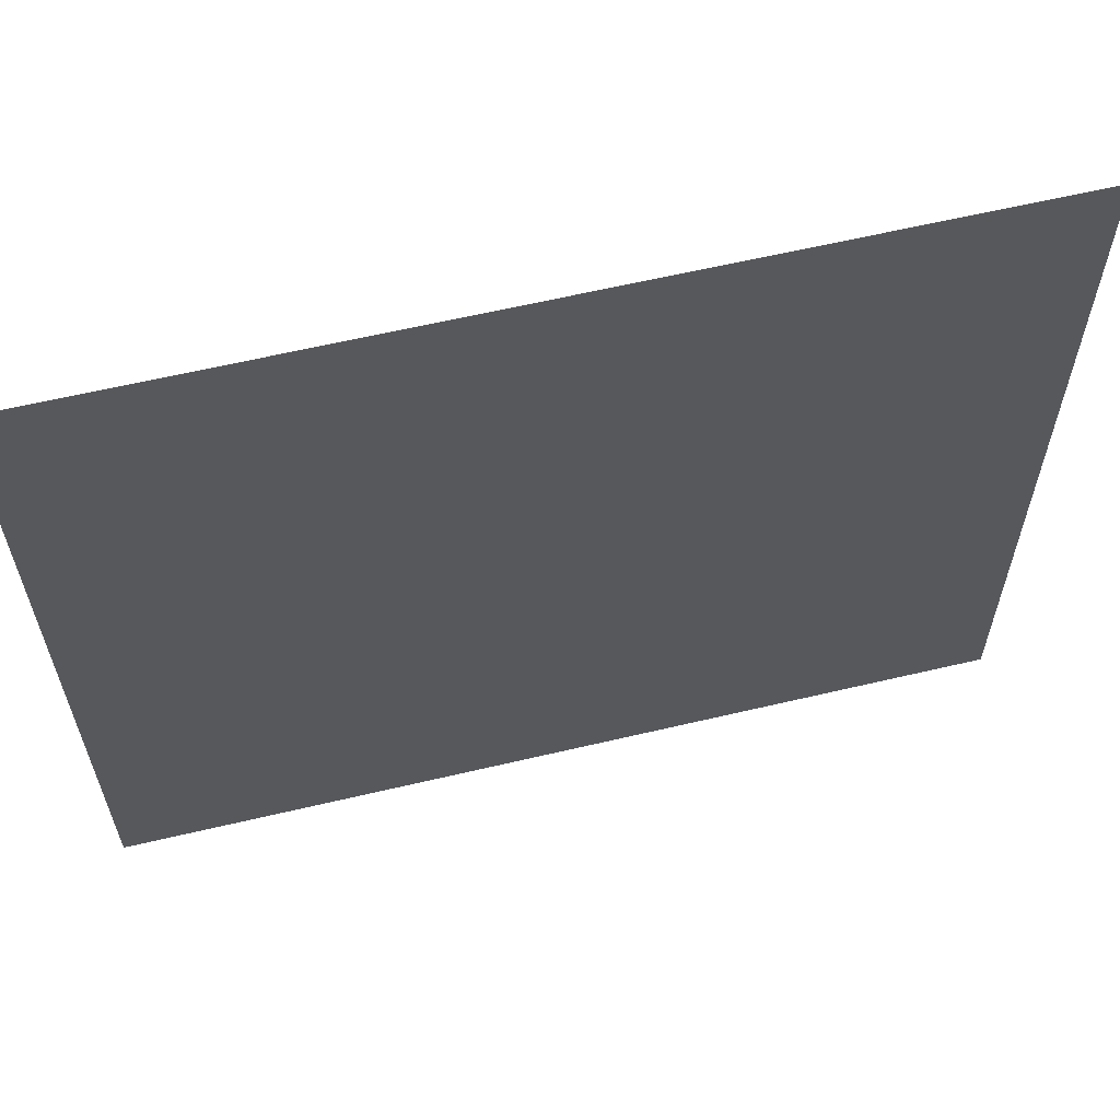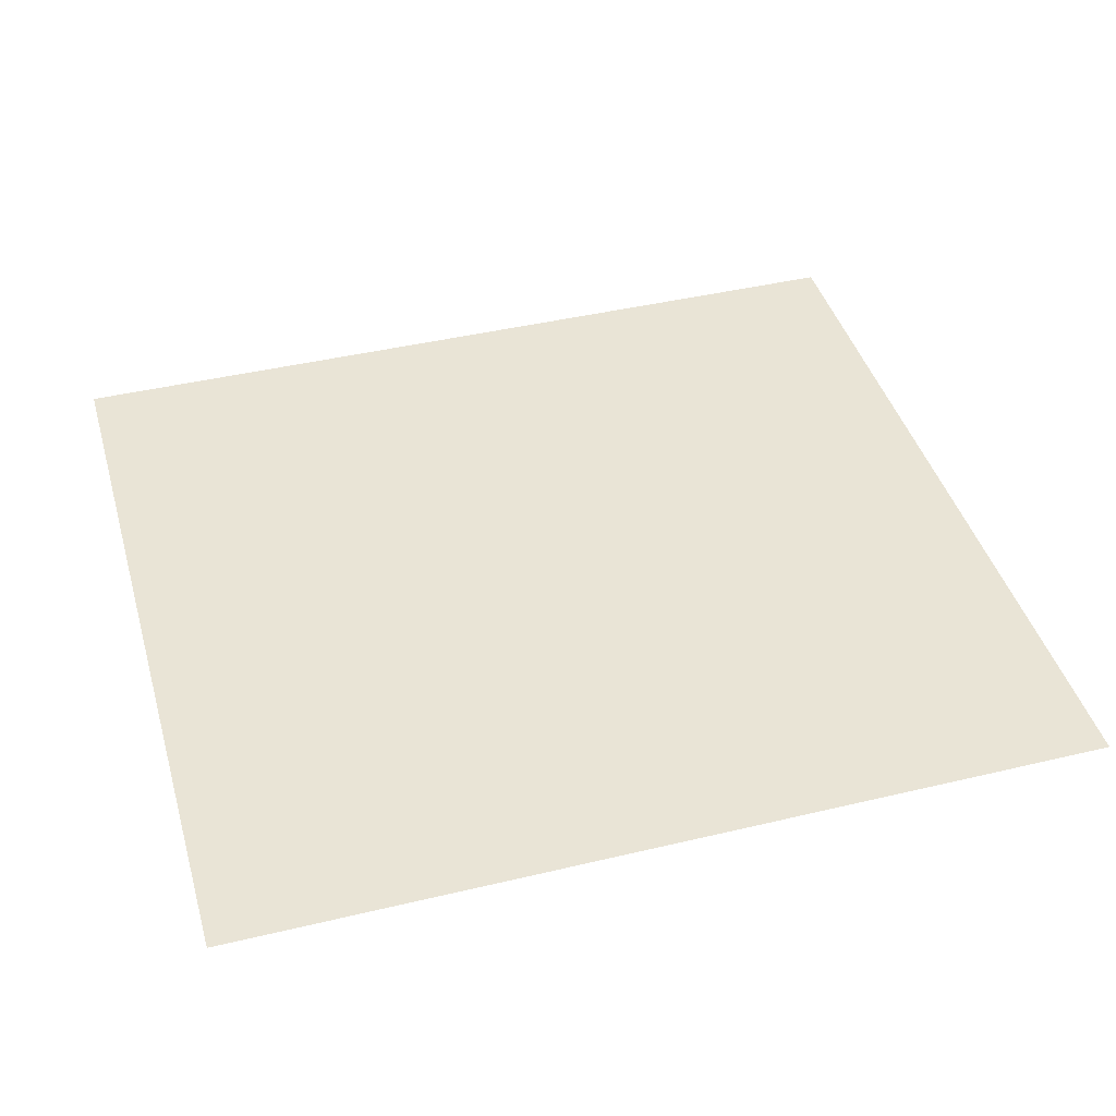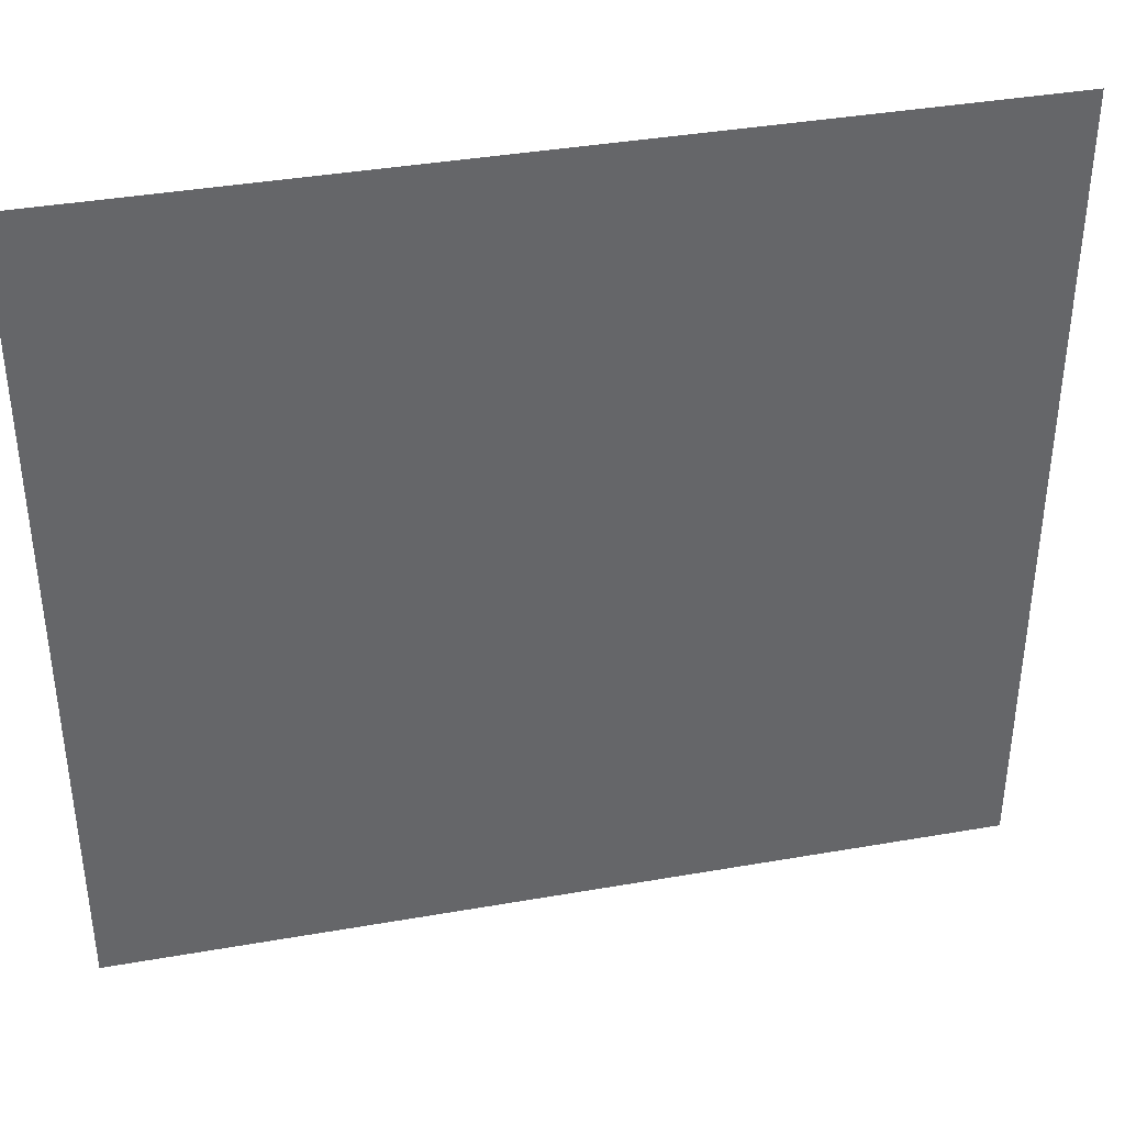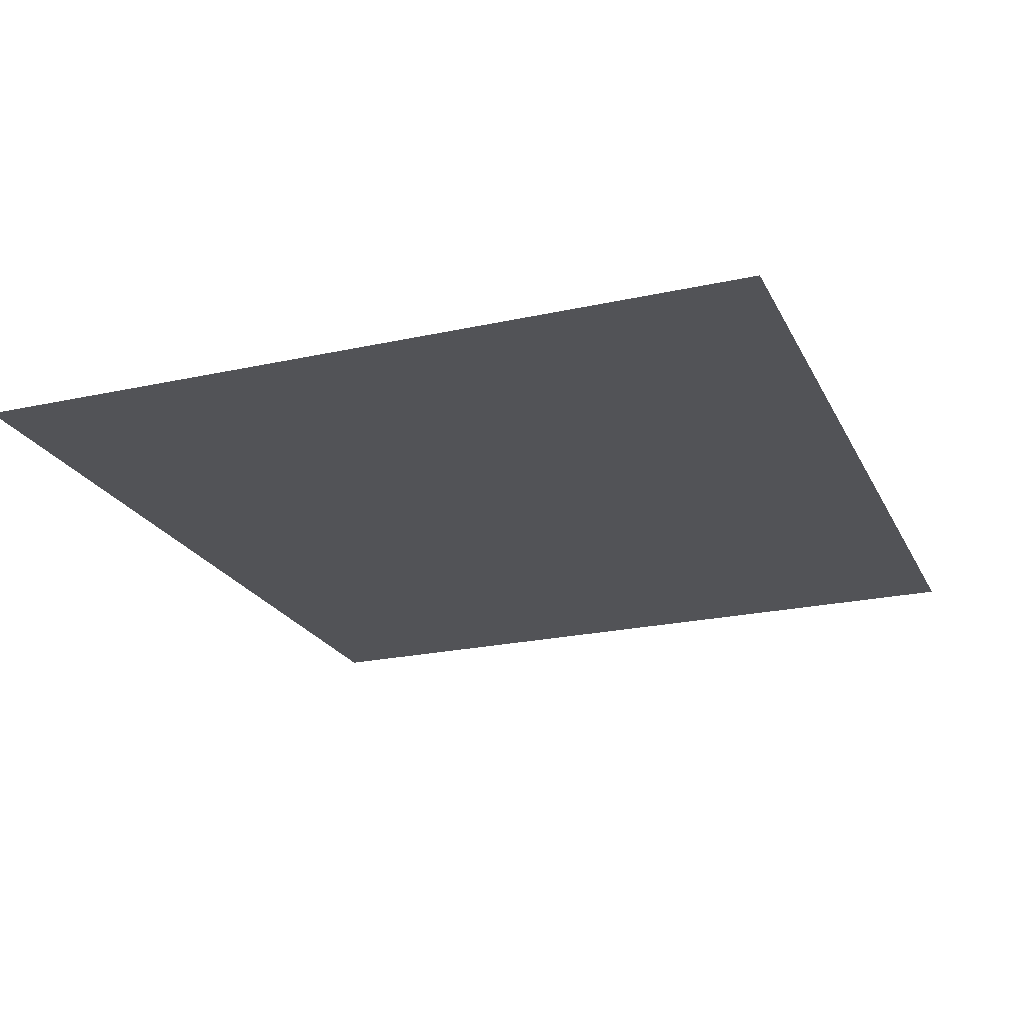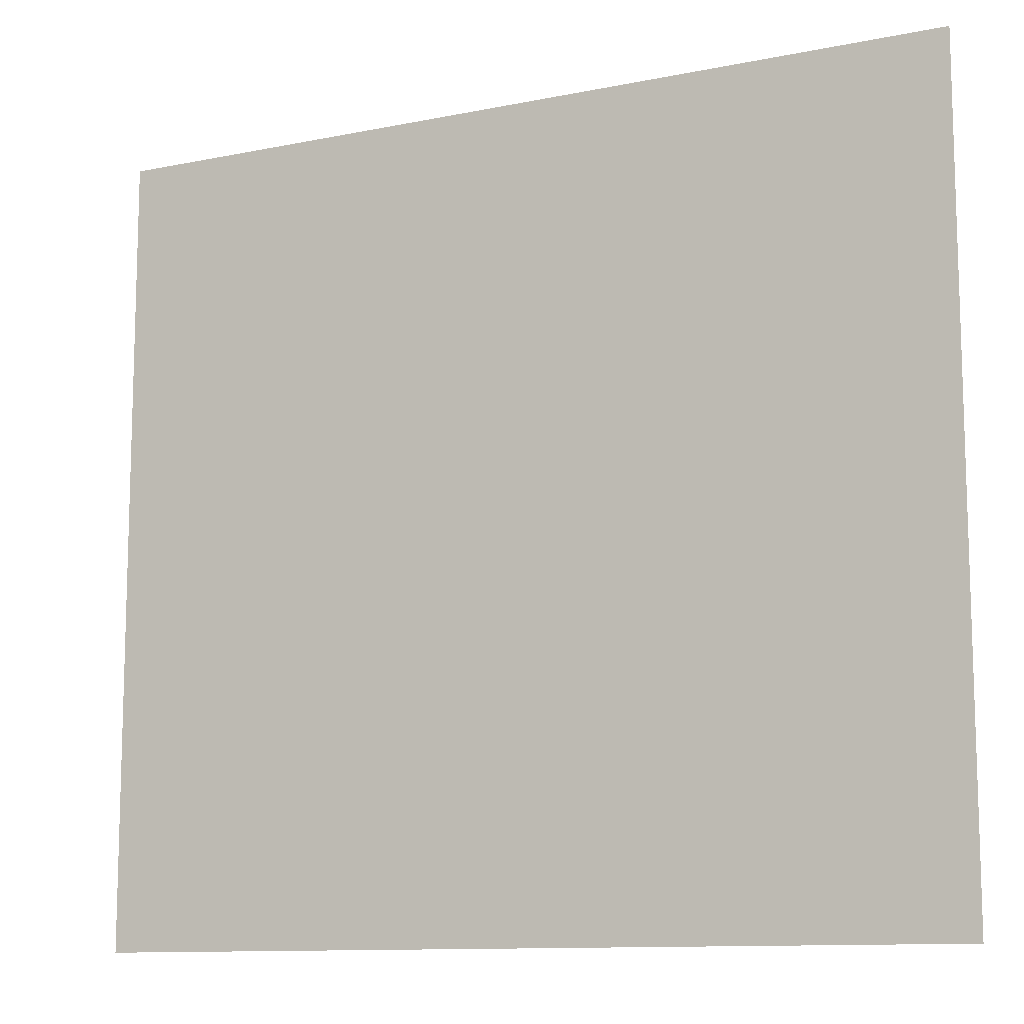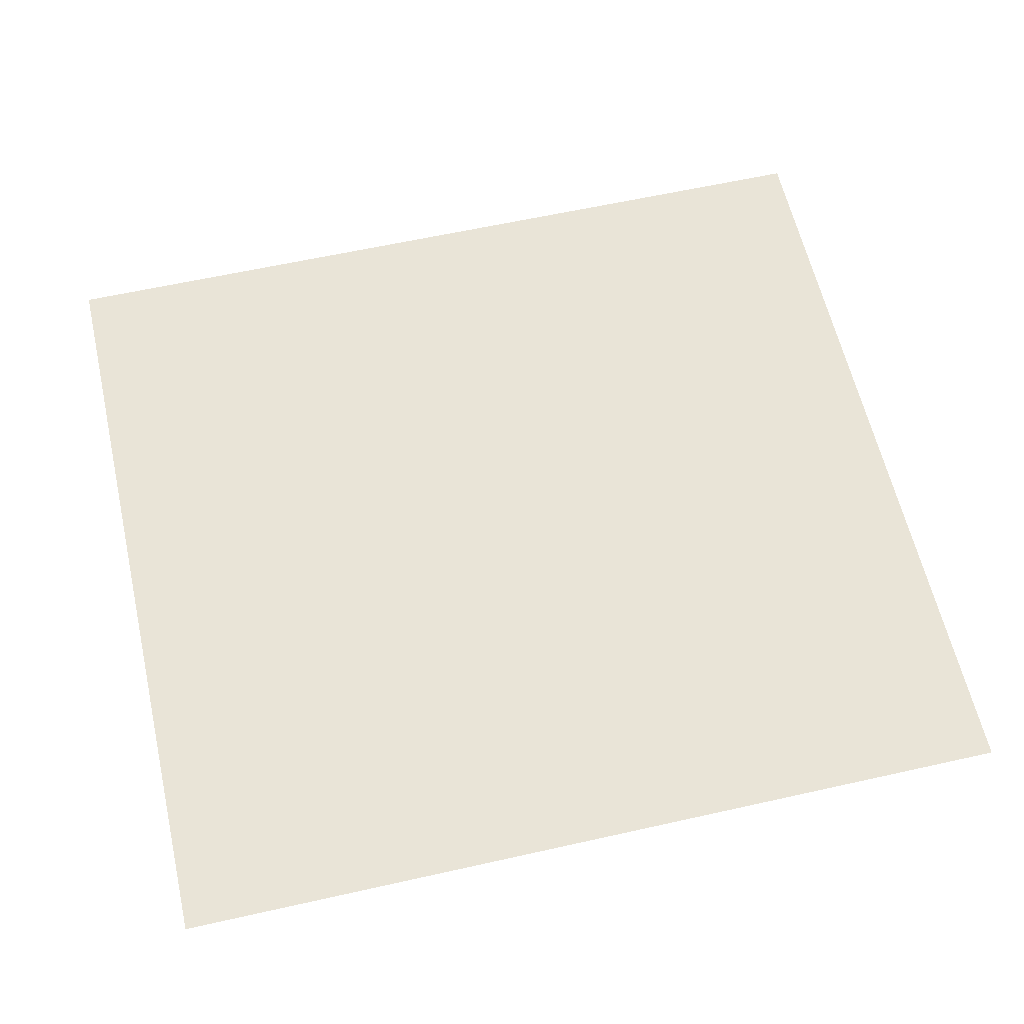
<metadata>
{"format":"obj","ext":"obj","renderer":"f3d","projection":"perspective","resolution":1024,"background":"white","views":[{"elev":61.9,"azim":166.5,"up":"+Z"},{"elev":42.6,"azim":-15.9,"up":"+Y"},{"elev":38.7,"azim":167.6,"up":"+Z"},{"elev":-22.5,"azim":-69.1,"up":"+Y"},{"elev":-11.3,"azim":-153.4,"up":"+Z"},{"elev":60.9,"azim":167.1,"up":"+Y"}]}
</metadata>
<code>
g Plane
v -0.1615 0 -0.1574
v -0.1615 0 0.1482
v 0.1693 0 -0.1574
v 0.1693 0 0.1482
f 4 3 1
f 1 2 4

</code>
